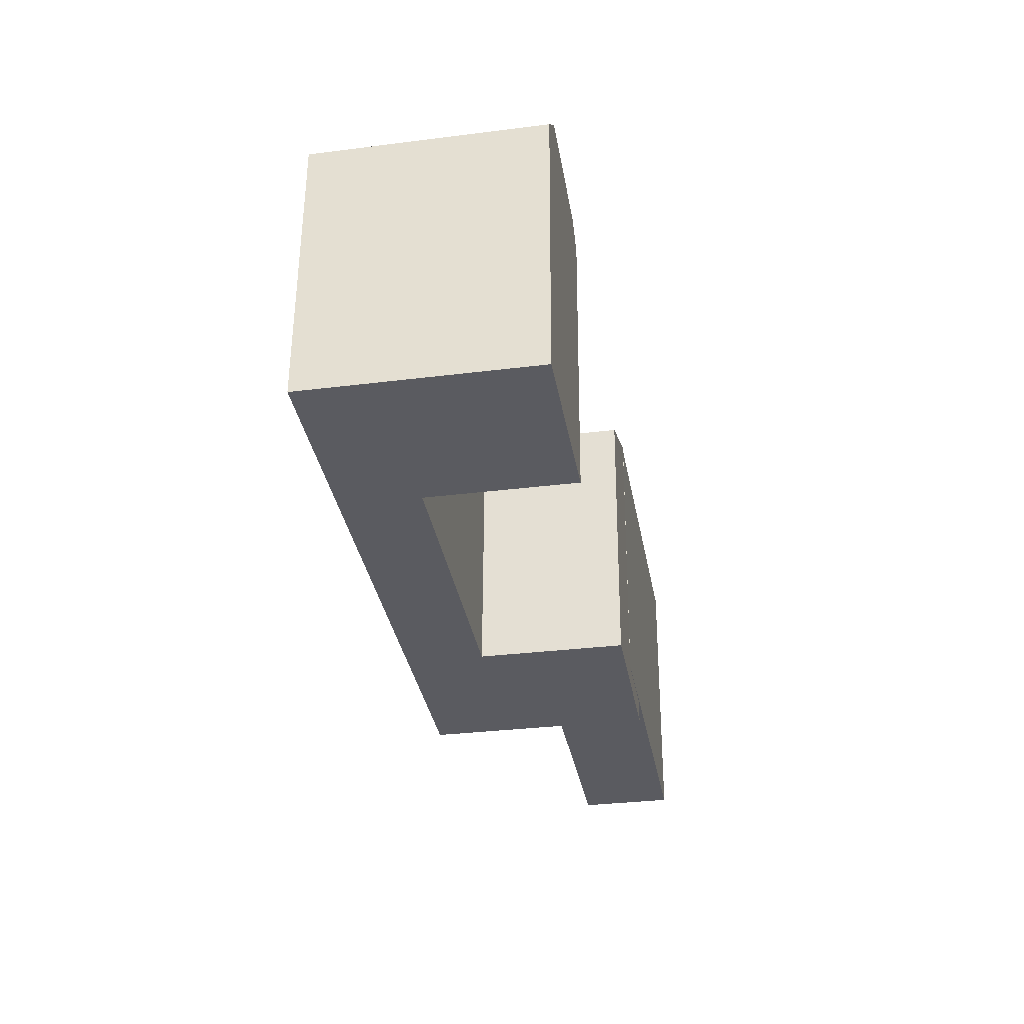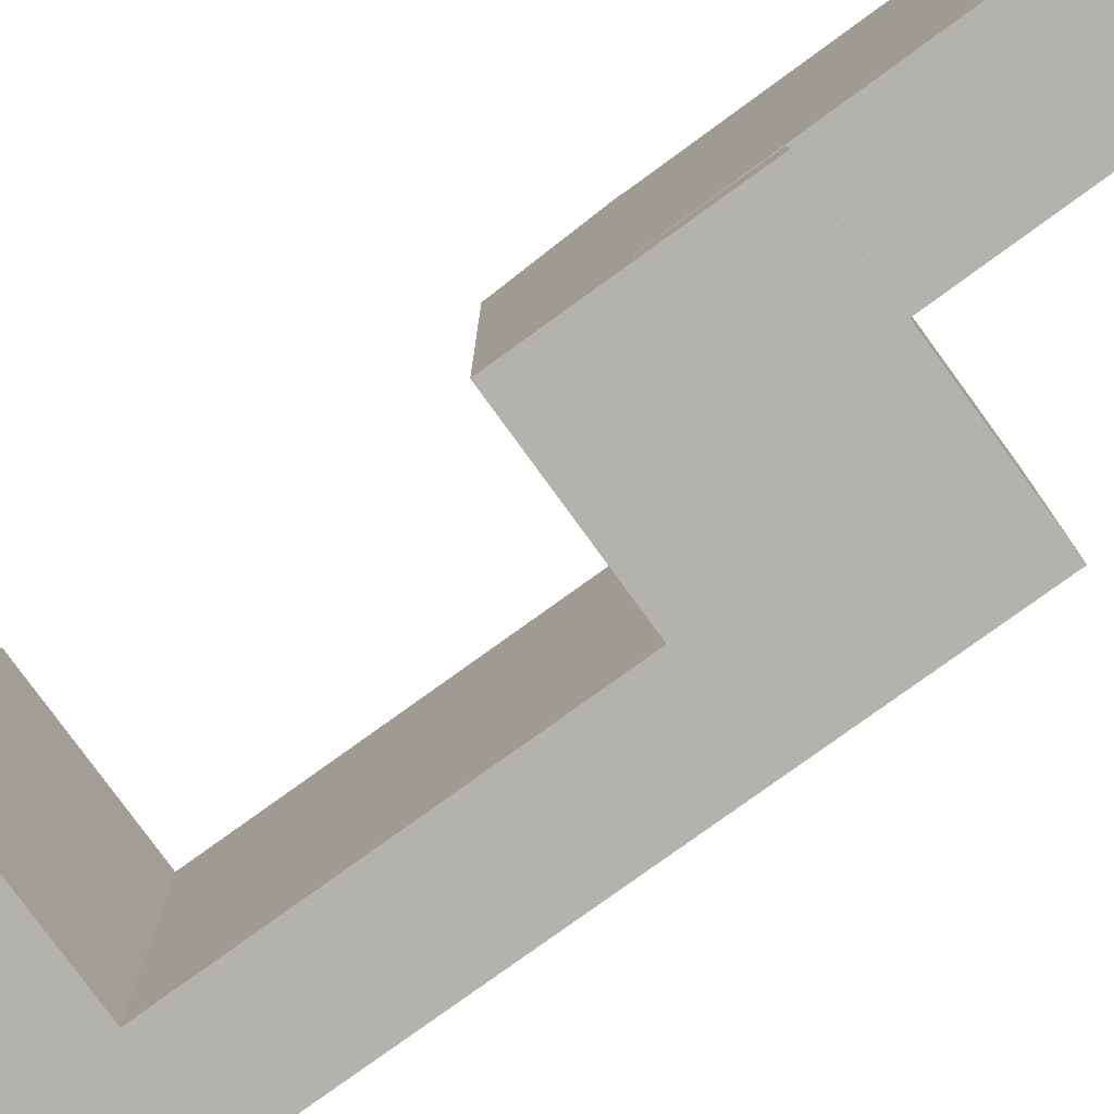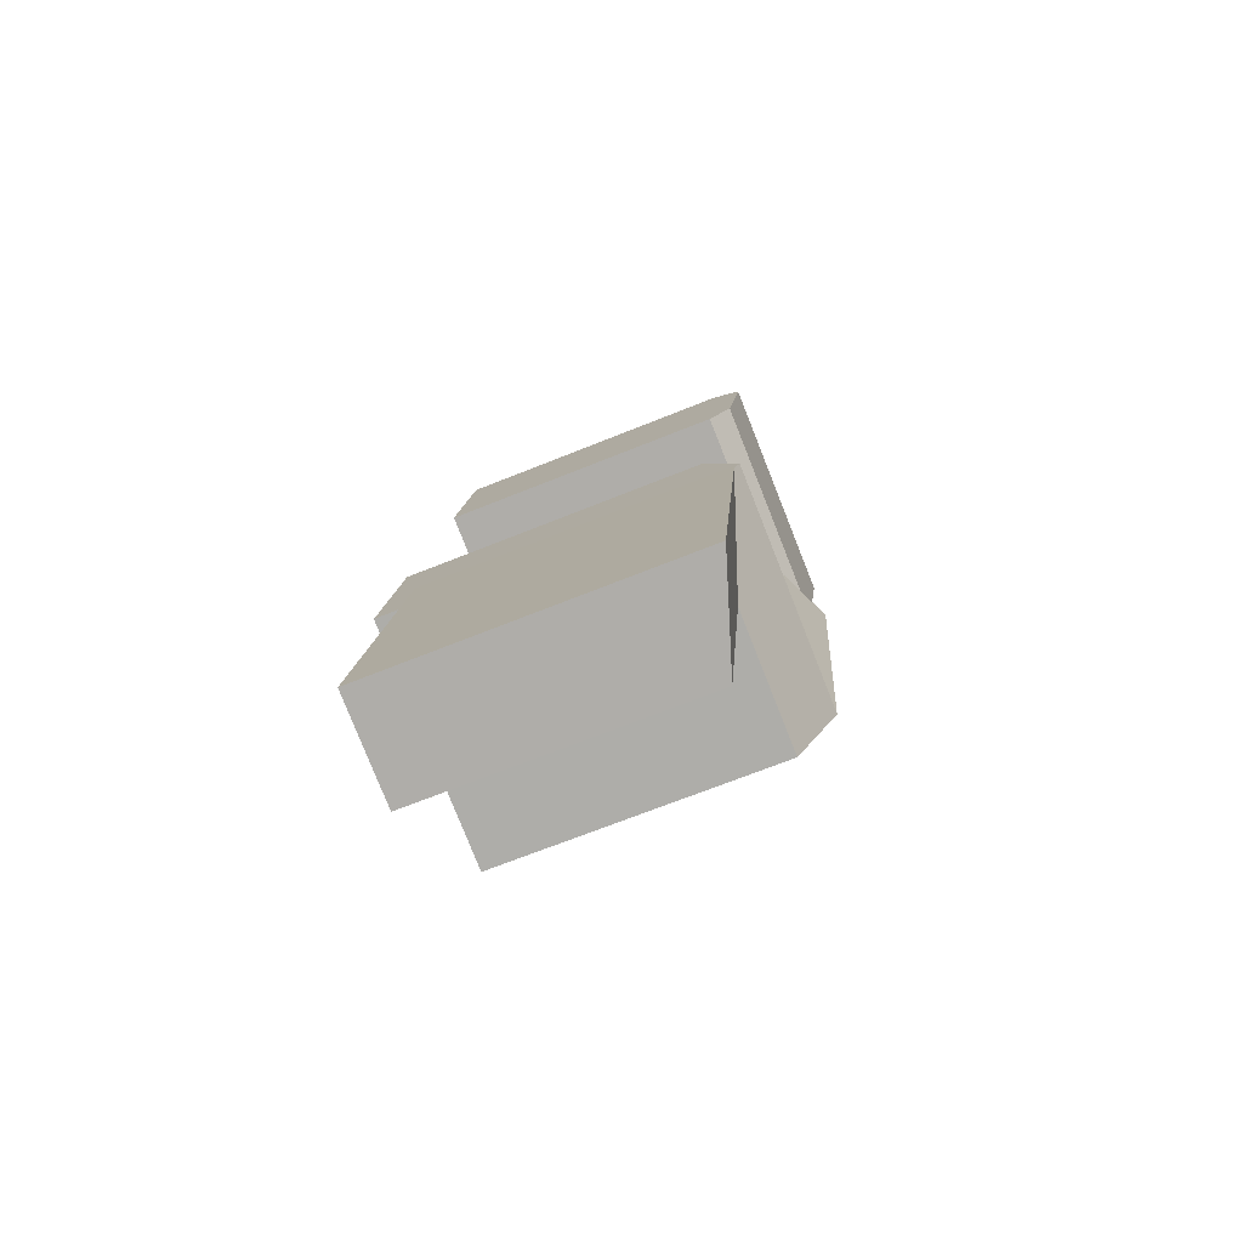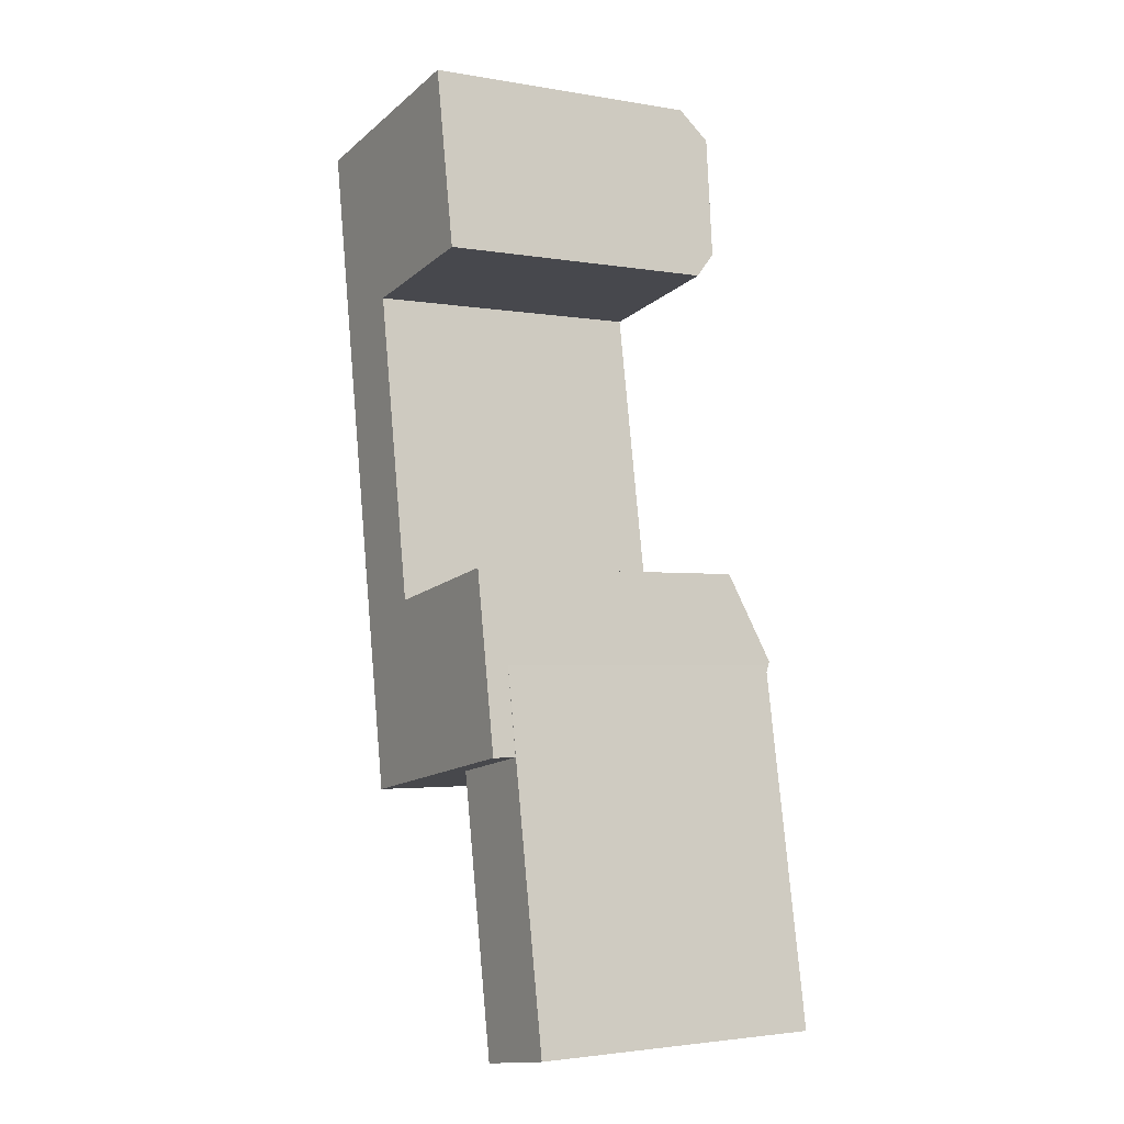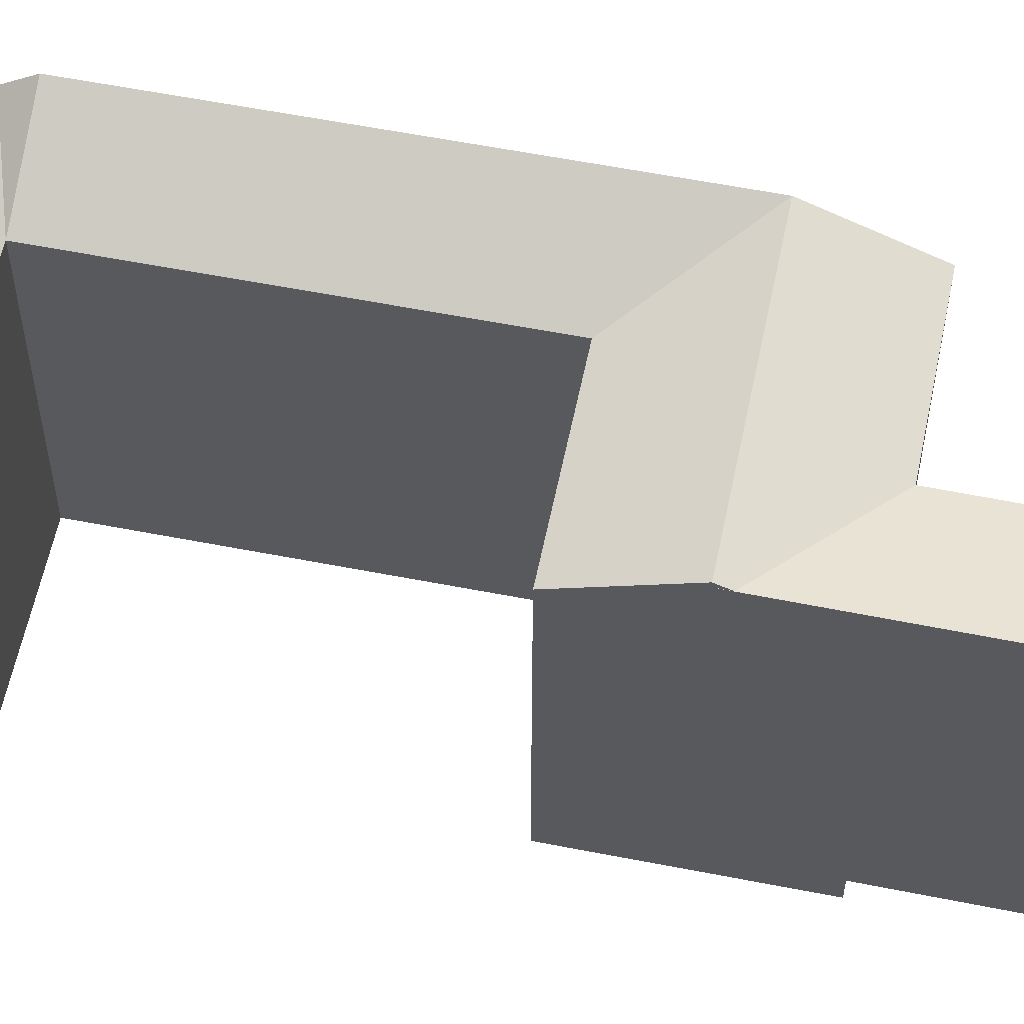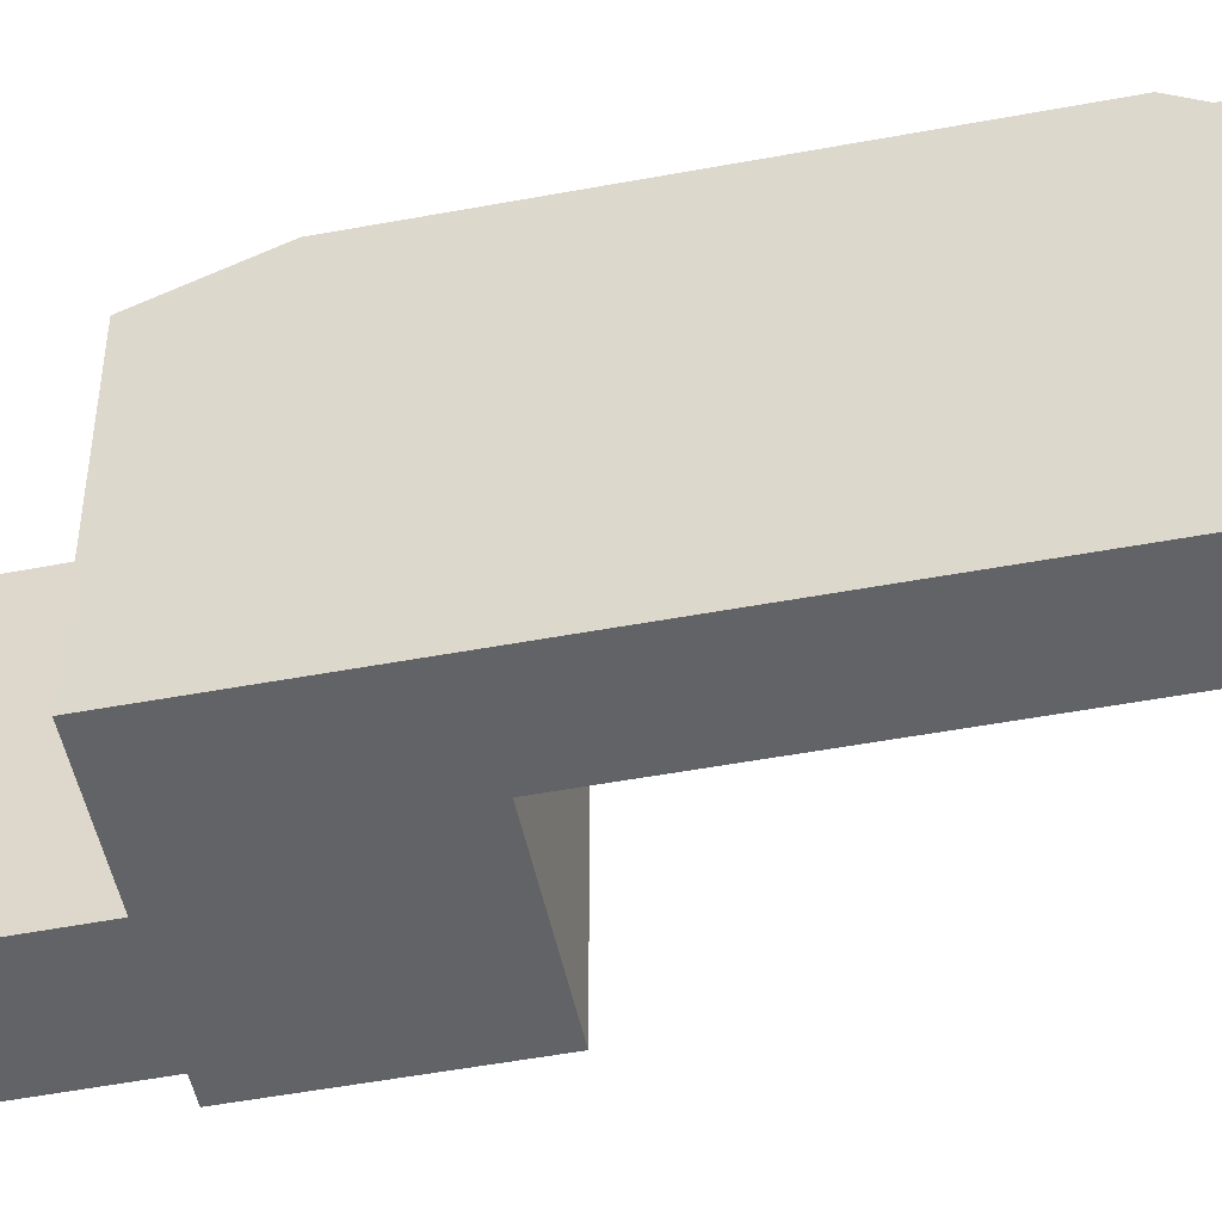
<metadata>
{"format":"obj","ext":"obj","renderer":"f3d","projection":"perspective","resolution":1024,"background":"white","views":[{"elev":56.5,"azim":0.3,"up":"+Z"},{"elev":-79.6,"azim":116.1,"up":"+Y"},{"elev":-68.5,"azim":112.0,"up":"+Z"},{"elev":-2.7,"azim":59.0,"up":"+Z"},{"elev":59.3,"azim":91.7,"up":"+Y"},{"elev":-50.8,"azim":-88.1,"up":"+Y"}]}
</metadata>
<code>
v  24.65 20.5 -44.59
v  12.81 23.22 -40.23
v  23.57 23.22 -38.33
v  13.87 20.5 -46.49
v  6.995 23.22 -41.25
v  8.057 20.5 -47.51
v  11.74 20.5 -33.96
v  22.5 20.5 -32.07
v  5.932 23.22 -34.98
v  2.179 23.22 -12.85
v  7.988 20.5 -11.81
v  18.71 20.5 -9.902
v  7.687 22.03 -10.04
v  18.4 22.03 -8.128
v  1.878 22.03 -11.08
v  6.171 22.57 -1.096
v  16.87 22.57 0.8132
v  0.3619 22.57 -2.132
v  5.809 20.5 1.036
v  16.51 20.5 2.944
v  0.000436 20.5 -0.0006486
v  16.68 20.5 -39.8
v  28.07 22.88 -63.82
v  21.13 20.5 -65.08
v  23.62 22.88 -38.55
v  18.4 4.976e-16 -8.127
v  7.988 7.234e-16 -11.81
v  18.71 6.063e-16 -9.902
v  16.87 -4.984e-17 0.8139
v  2.179 7.869e-16 -12.85
v  1.878 6.782e-16 -11.08
v  0.3615 1.305e-16 -2.132
v  16.51 -1.803e-16 2.945
v  5.809 -6.347e-17 1.036
v  0 0 0
v  23.57 2.347e-15 -38.33
v  13.87 2.847e-15 -46.49
v  24.64 2.731e-15 -44.59
v  8.057 2.909e-15 -47.51
v  22.5 1.963e-15 -32.06
v  6.994 2.526e-15 -41.25
v  11.74 2.079e-15 -33.96
v  5.932 2.142e-15 -34.98
v  16.68 1.68 -39.8
v  28.07 1.68 -63.82
v  23.62 1.68 -38.55
v  21.13 1.68 -65.08
g defaultobject
f 1 2 3
f 2 1 4
f 2 4 5
f 5 4 6
f 3 7 8
f 7 3 2
f 7 2 5
f 9 7 5
f 7 9 10
f 7 10 11
f 12 13 14
f 13 12 11
f 13 11 15
f 14 16 17
f 16 14 13
f 16 13 18
f 18 13 15
f 17 19 20
f 19 17 16
f 19 16 21
f 21 16 18
f 15 11 10
f 22 23 24
f 23 22 25
f 26 27 28
f 27 26 29
f 27 29 30
f 30 29 31
f 31 29 32
f 32 29 33
f 32 33 34
f 32 34 35
f 36 37 38
f 37 36 39
f 39 36 40
f 39 40 41
f 41 40 42
f 41 42 43
f 43 42 27
f 43 27 30
f 44 45 46
f 45 44 47
f 6 9 5
f 9 6 10
f 10 6 15
f 15 21 18
f 21 15 6
f 21 6 39
f 21 39 35
f 35 39 41
f 35 41 43
f 35 43 30
f 35 30 31
f 35 31 32
f 1 36 38
f 36 1 40
f 40 1 8
f 8 1 3
f 20 14 17
f 14 20 12
f 12 20 28
f 28 20 33
f 28 33 26
f 26 33 29
f 38 4 1
f 4 38 6
f 6 38 39
f 39 38 37
f 20 34 33
f 34 20 35
f 35 20 19
f 35 19 21
f 40 7 42
f 7 40 8
f 11 28 27
f 28 11 12
f 42 11 27
f 11 42 7
f 45 25 46
f 25 45 23
f 46 22 44
f 22 46 25
f 22 47 44
f 47 22 24
f 24 45 47
f 45 24 23

</code>
